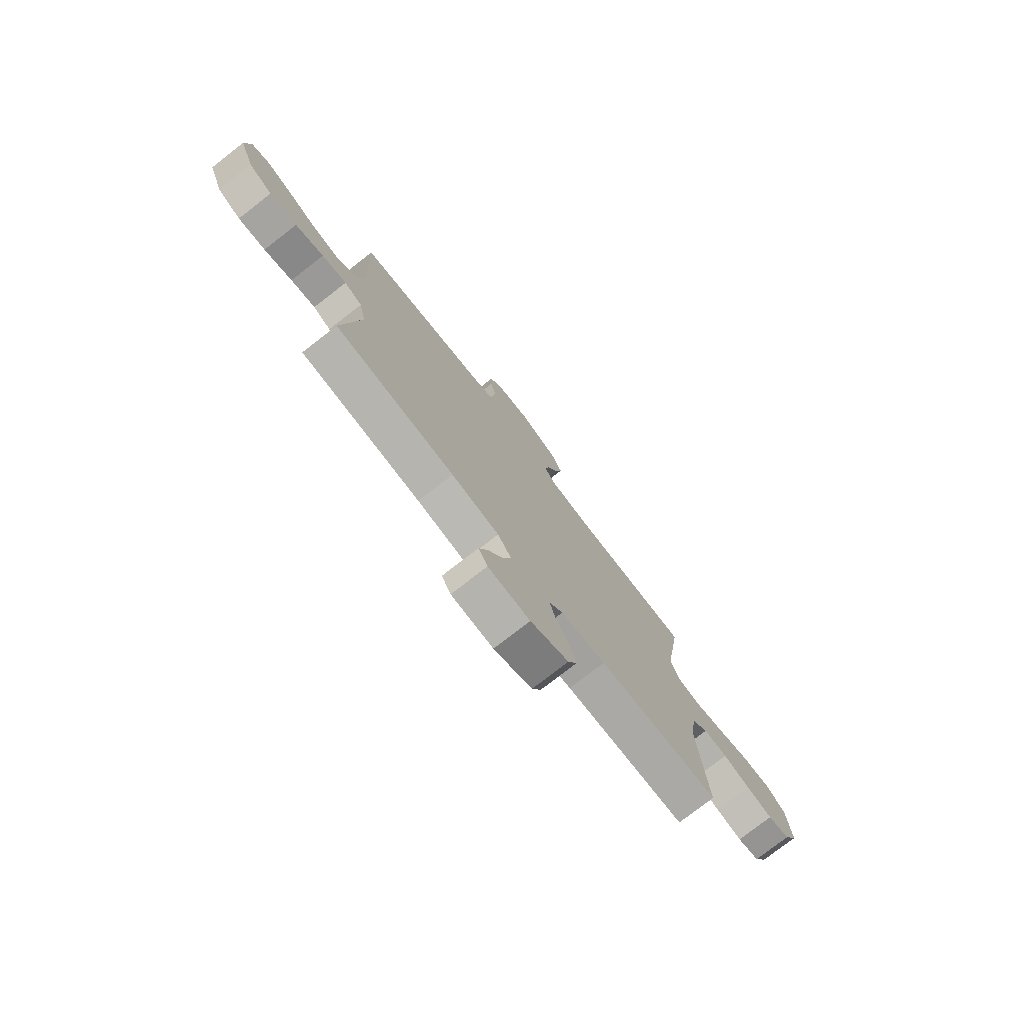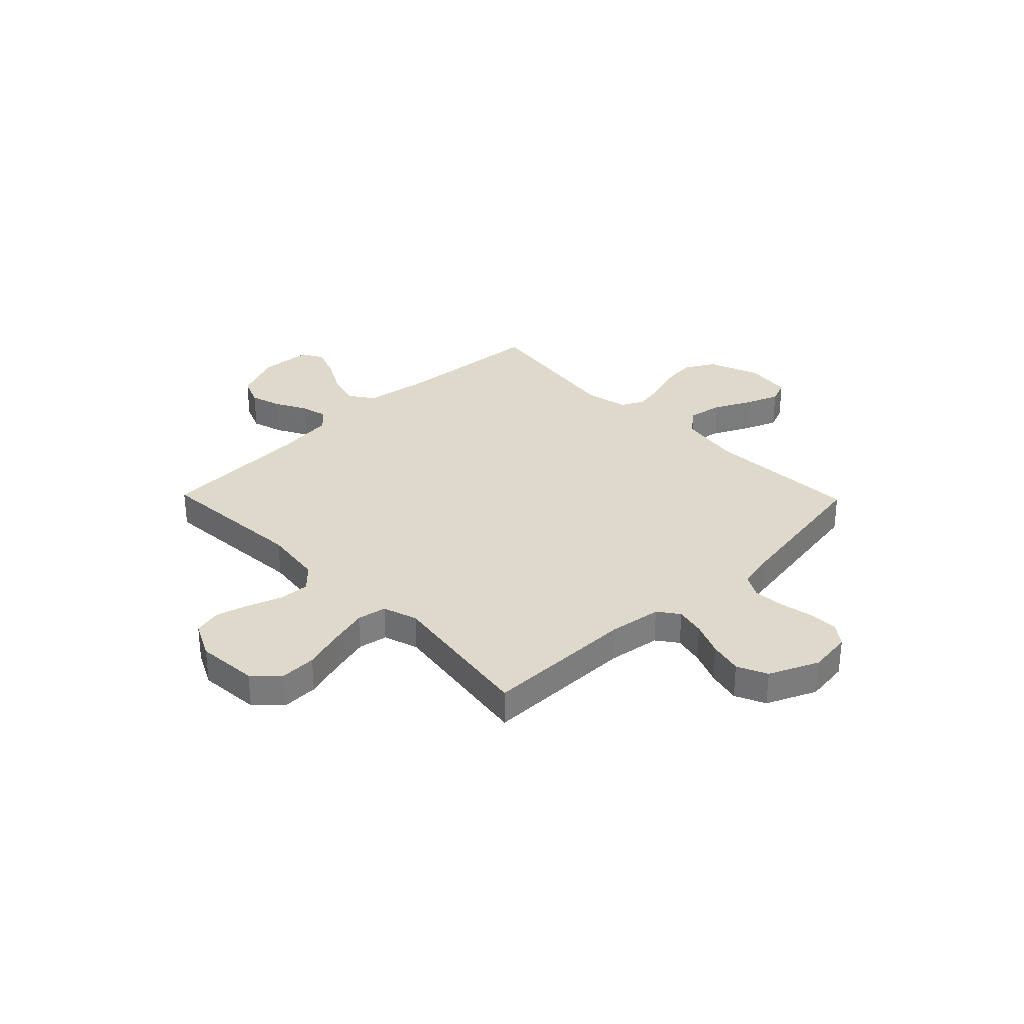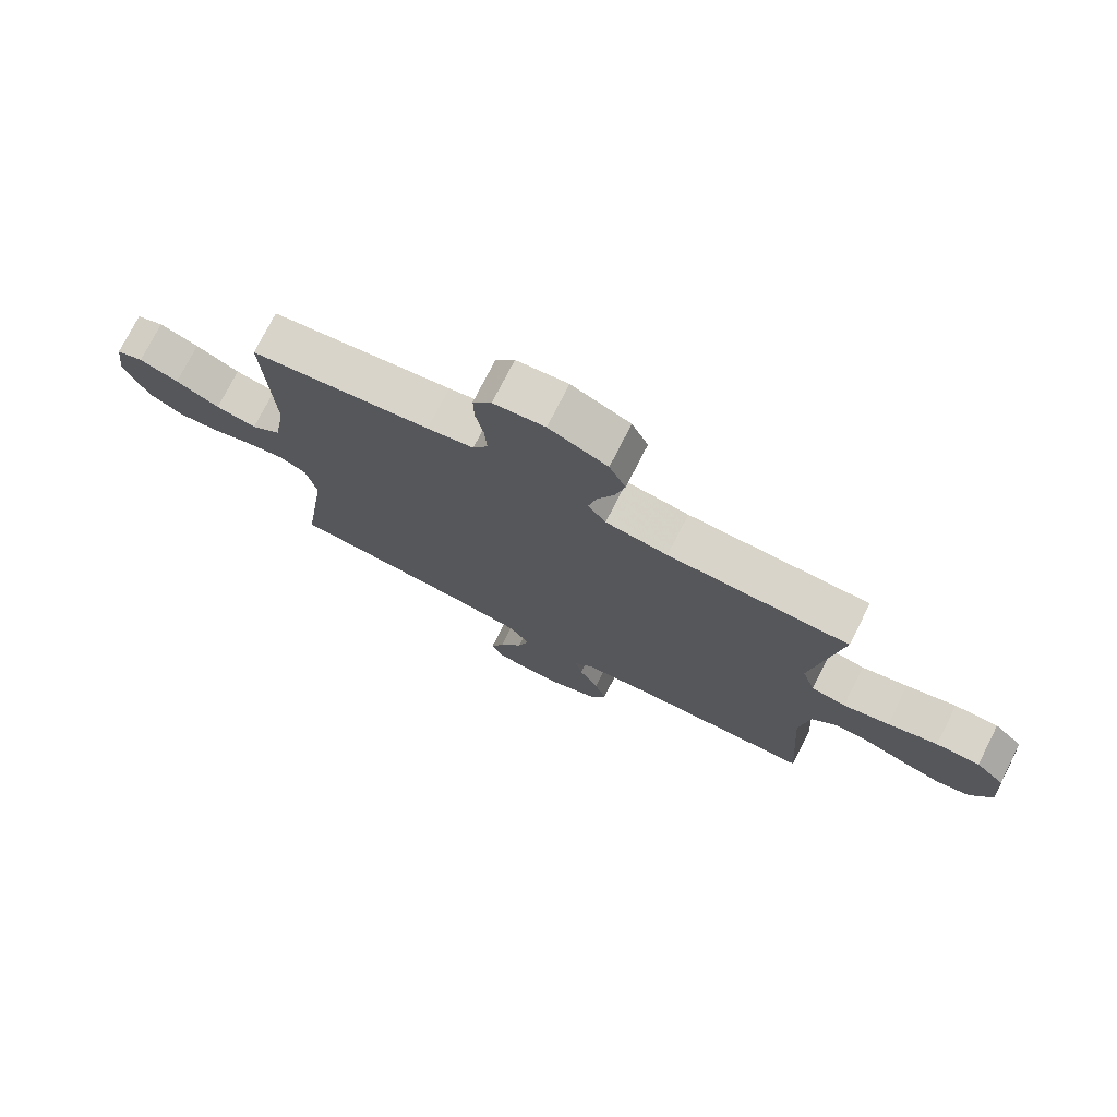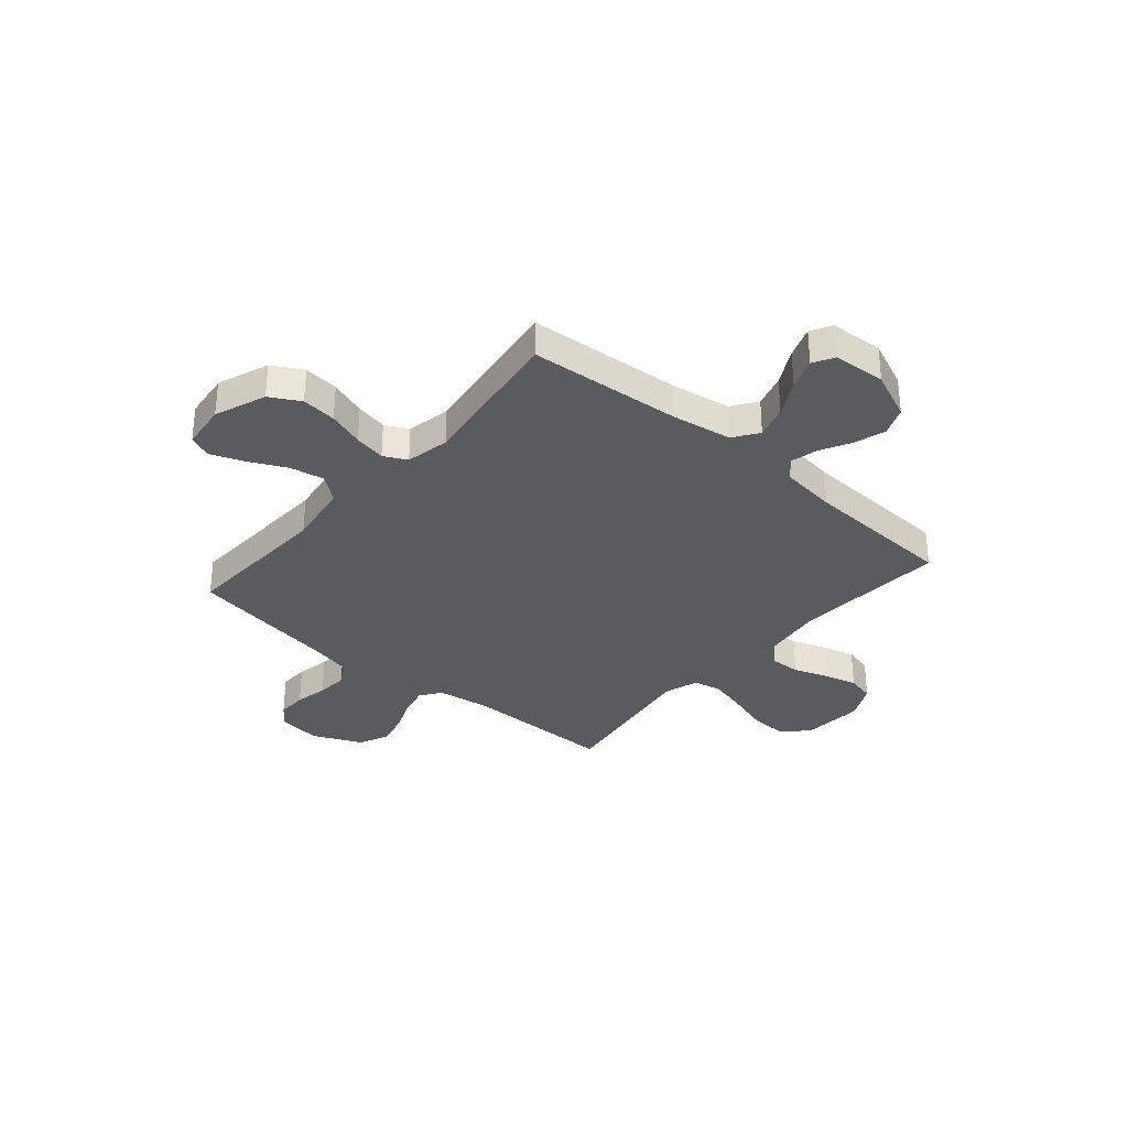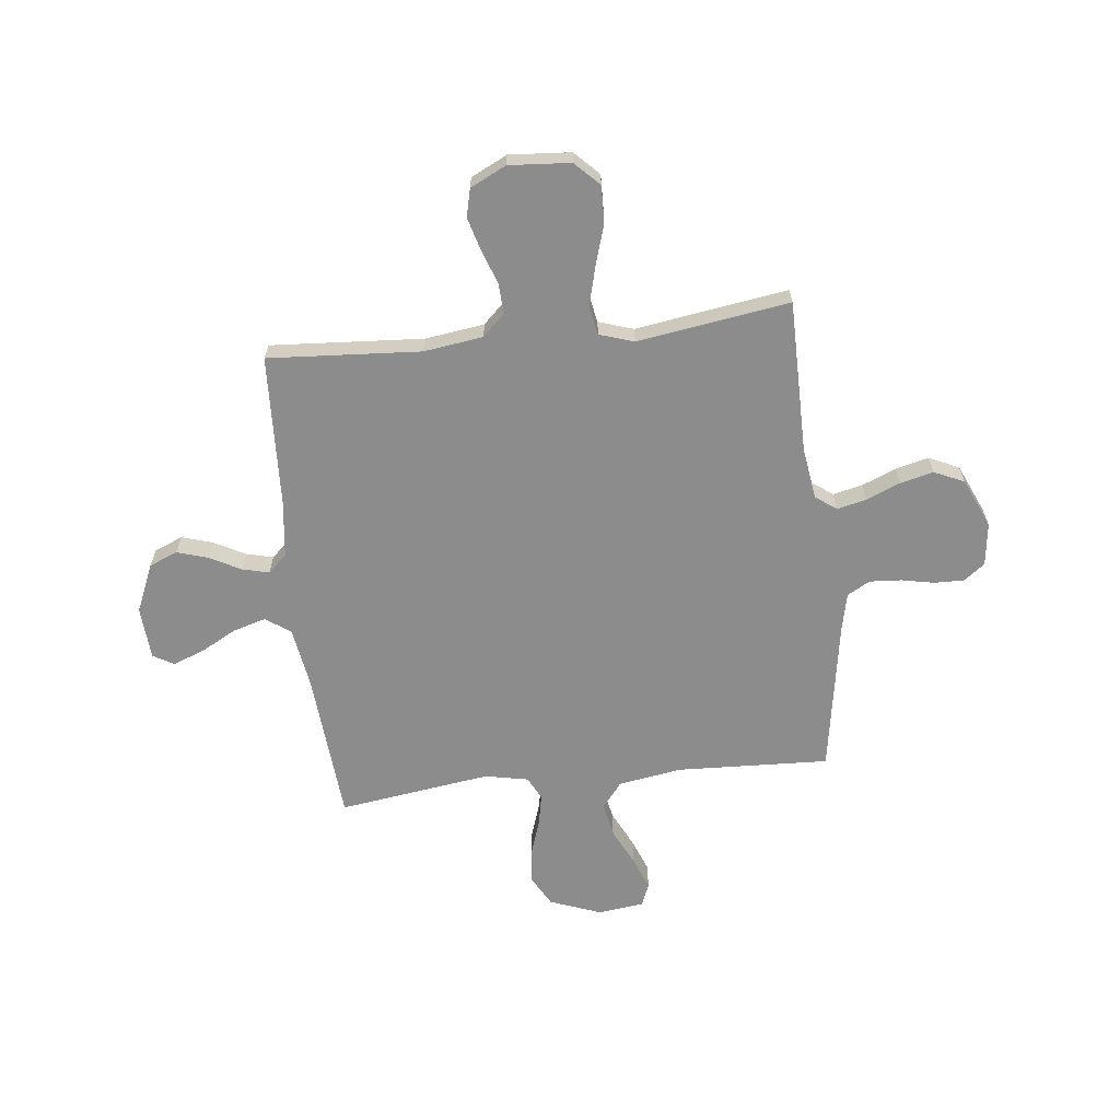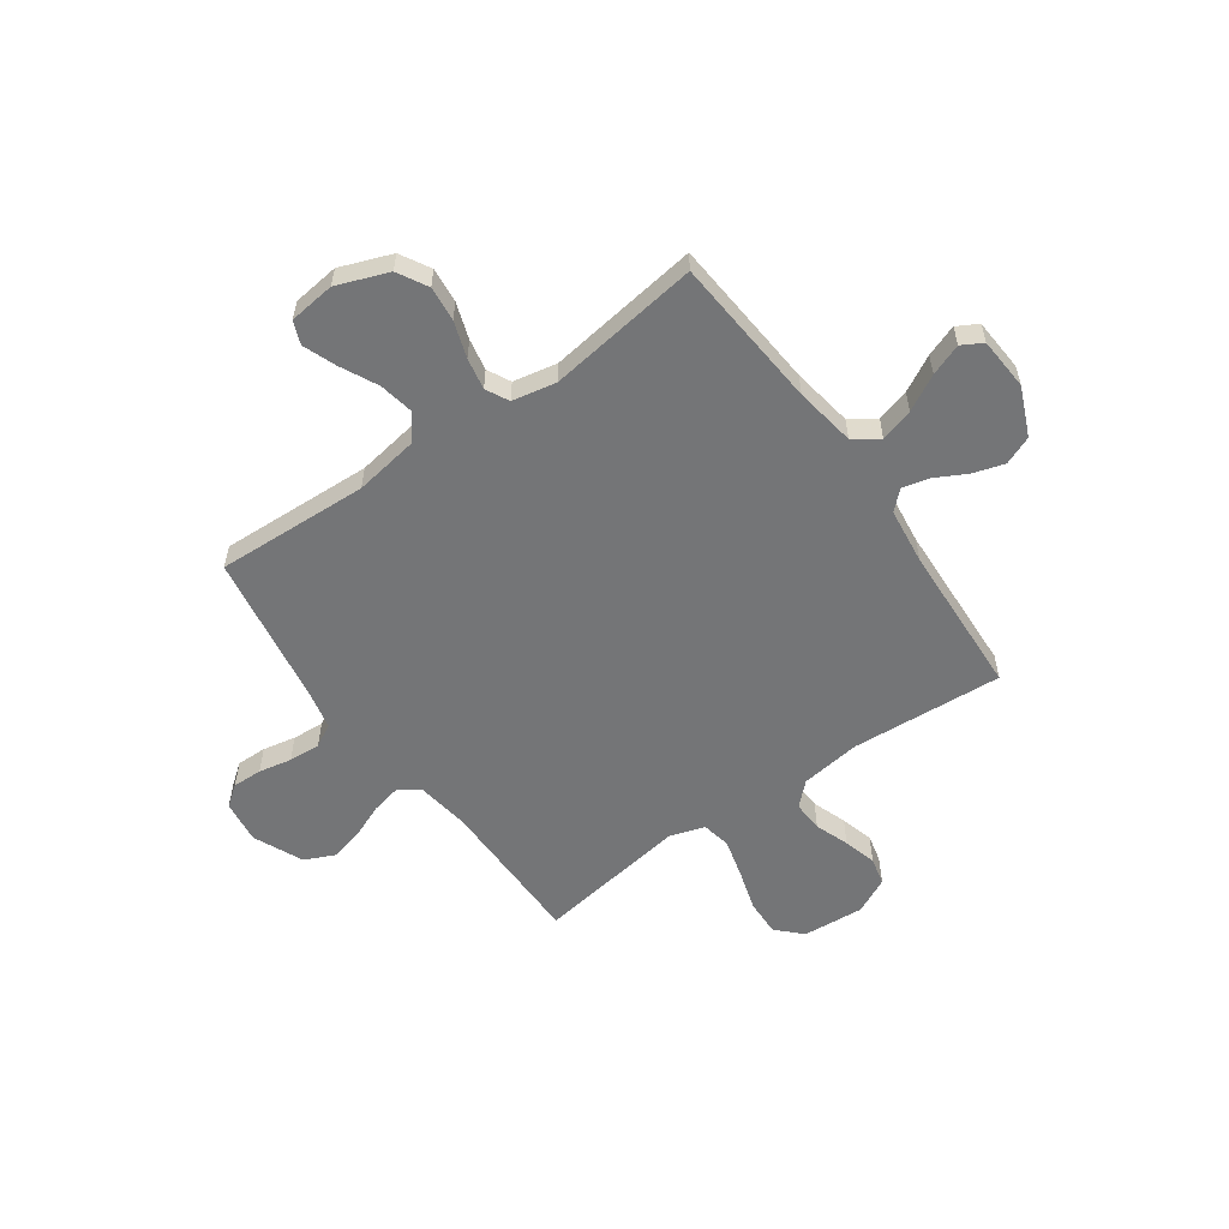
<metadata>
{"format":"obj","ext":"obj","renderer":"f3d","projection":"perspective","resolution":1024,"background":"white","views":[{"elev":-77.4,"azim":127.8,"up":"+Z"},{"elev":31.8,"azim":-44.2,"up":"+Y"},{"elev":75.6,"azim":-153.0,"up":"+Z"},{"elev":-33.0,"azim":139.3,"up":"+Y"},{"elev":-64.3,"azim":-83.6,"up":"+Y"},{"elev":-56.5,"azim":125.3,"up":"+Y"}]}
</metadata>
<code>
v 0.5 0.07 -0.5
v 0.2 0.07 -0.524
v 0.081 0.07 -0.543
v 0.047 0.07 -0.592
v 0.066 0.07 -0.657
v 0.104 0.07 -0.727
v 0.127 0.07 -0.789
v 0.104 0.07 -0.83
v 0 0.07 -0.837
v -0.095 0.07 -0.796
v -0.118 0.07 -0.74
v -0.099 0.07 -0.678
v -0.067 0.07 -0.618
v -0.054 0.07 -0.565
v -0.088 0.07 -0.528
v -0.2 0.07 -0.514
v -0.5 0.07 -0.5
v -0.48 0.07 -0.2
v -0.496 0.07 -0.083
v -0.538 0.07 -0.039
v -0.598 0.07 -0.042
v -0.665 0.07 -0.066
v -0.73 0.07 -0.084
v -0.785 0.07 -0.071
v -0.82 0.07 0
v -0.811 0.07 0.121
v -0.764 0.07 0.168
v -0.692 0.07 0.166
v -0.61 0.07 0.141
v -0.534 0.07 0.121
v -0.477 0.07 0.132
v -0.455 0.07 0.2
v -0.5 0.07 0.5
v -0.2 0.07 0.501
v -0.097 0.07 0.516
v -0.067 0.07 0.557
v -0.08 0.07 0.615
v -0.108 0.07 0.682
v -0.124 0.07 0.748
v -0.097 0.07 0.807
v 0 0.07 0.85
v 0.085 0.07 0.839
v 0.116 0.07 0.798
v 0.115 0.07 0.739
v 0.102 0.07 0.674
v 0.098 0.07 0.612
v 0.123 0.07 0.567
v 0.2 0.07 0.55
v 0.5 0.07 0.5
v 0.487 0.07 0.2
v 0.507 0.07 0.075
v 0.557 0.07 0.035
v 0.625 0.07 0.048
v 0.698 0.07 0.084
v 0.763 0.07 0.109
v 0.808 0.07 0.091
v 0.819 0.07 0
v 0.781 0.07 -0.101
v 0.722 0.07 -0.134
v 0.653 0.07 -0.127
v 0.582 0.07 -0.103
v 0.52 0.07 -0.091
v 0.475 0.07 -0.114
v 0.458 0.07 -0.2
v 0.5 0 -0.5
v 0.2 0 -0.524
v 0.081 0 -0.543
v 0.047 0 -0.592
v 0.066 0 -0.657
v 0.104 0 -0.727
v 0.127 0 -0.789
v 0.104 0 -0.83
v 0 0 -0.837
v -0.095 0 -0.796
v -0.118 0 -0.74
v -0.099 0 -0.678
v -0.067 0 -0.618
v -0.054 0 -0.565
v -0.088 0 -0.528
v -0.2 0 -0.514
v -0.5 0 -0.5
v -0.48 0 -0.2
v -0.496 0 -0.083
v -0.538 0 -0.039
v -0.598 0 -0.042
v -0.665 0 -0.066
v -0.73 0 -0.084
v -0.785 0 -0.071
v -0.82 0 0
v -0.811 0 0.121
v -0.764 0 0.168
v -0.692 0 0.166
v -0.61 0 0.141
v -0.534 0 0.121
v -0.477 0 0.132
v -0.455 0 0.2
v -0.5 0 0.5
v -0.2 0 0.501
v -0.097 0 0.516
v -0.067 0 0.557
v -0.08 0 0.615
v -0.108 0 0.682
v -0.124 0 0.748
v -0.097 0 0.807
v 0 0 0.85
v 0.085 0 0.839
v 0.116 0 0.798
v 0.115 0 0.739
v 0.102 0 0.674
v 0.098 0 0.612
v 0.123 0 0.567
v 0.2 0 0.55
v 0.5 0 0.5
v 0.487 0 0.2
v 0.507 0 0.075
v 0.557 0 0.035
v 0.625 0 0.048
v 0.698 0 0.084
v 0.763 0 0.109
v 0.808 0 0.091
v 0.819 0 0
v 0.781 0 -0.101
v 0.722 0 -0.134
v 0.653 0 -0.127
v 0.582 0 -0.103
v 0.52 0 -0.091
v 0.475 0 -0.114
v 0.458 0 -0.2
f 58 59 60 61
f 58 61 62
f 57 58 62
f 56 57 62
f 53 54 55 56
f 53 56 62 63
f 48 49 50
f 47 48 50 51
f 42 43 44 45
f 42 45 46
f 41 42 46
f 40 41 46
f 37 38 39 40
f 36 37 40 46
f 35 36 46 47
f 32 33 34
f 31 32 34 35
f 26 27 28 29
f 26 29 30
f 25 26 30
f 24 25 30 31
f 21 22 23 24
f 16 17 18
f 15 16 18 19
f 14 15 19
f 10 11 12 13
f 10 13 14
f 9 10 14
f 8 9 14
f 5 6 7 8
f 4 5 8 14
f 3 4 14 19
f 64 1 2
f 63 64 2 3
f 52 53 63
f 51 52 63 3
f 31 35 47 51
f 21 24 31
f 20 21 31 51
f 3 19 20 51
f 125 124 123 122
f 126 125 122
f 126 122 121
f 126 121 120
f 120 119 118 117
f 127 126 120 117
f 114 113 112
f 115 114 112 111
f 109 108 107 106
f 110 109 106
f 110 106 105
f 110 105 104
f 104 103 102 101
f 110 104 101 100
f 111 110 100 99
f 98 97 96
f 99 98 96 95
f 93 92 91 90
f 94 93 90
f 94 90 89
f 95 94 89 88
f 88 87 86 85
f 82 81 80
f 83 82 80 79
f 83 79 78
f 77 76 75 74
f 78 77 74
f 78 74 73
f 78 73 72
f 72 71 70 69
f 78 72 69 68
f 83 78 68 67
f 66 65 128
f 67 66 128 127
f 127 117 116
f 67 127 116 115
f 115 111 99 95
f 95 88 85
f 115 95 85 84
f 115 84 83 67
f 1 65 66 2
f 2 66 67 3
f 3 67 68 4
f 4 68 69 5
f 5 69 70 6
f 6 70 71 7
f 7 71 72 8
f 8 72 73 9
f 9 73 74 10
f 10 74 75 11
f 11 75 76 12
f 12 76 77 13
f 13 77 78 14
f 14 78 79 15
f 15 79 80 16
f 16 80 81 17
f 17 81 82 18
f 18 82 83 19
f 19 83 84 20
f 20 84 85 21
f 21 85 86 22
f 22 86 87 23
f 23 87 88 24
f 24 88 89 25
f 25 89 90 26
f 26 90 91 27
f 27 91 92 28
f 28 92 93 29
f 29 93 94 30
f 30 94 95 31
f 31 95 96 32
f 32 96 97 33
f 33 97 98 34
f 34 98 99 35
f 35 99 100 36
f 36 100 101 37
f 37 101 102 38
f 38 102 103 39
f 39 103 104 40
f 40 104 105 41
f 41 105 106 42
f 42 106 107 43
f 43 107 108 44
f 44 108 109 45
f 45 109 110 46
f 46 110 111 47
f 47 111 112 48
f 48 112 113 49
f 49 113 114 50
f 50 114 115 51
f 51 115 116 52
f 52 116 117 53
f 53 117 118 54
f 54 118 119 55
f 55 119 120 56
f 56 120 121 57
f 57 121 122 58
f 58 122 123 59
f 59 123 124 60
f 60 124 125 61
f 61 125 126 62
f 62 126 127 63
f 63 127 128 64
f 64 128 65 1

</code>
